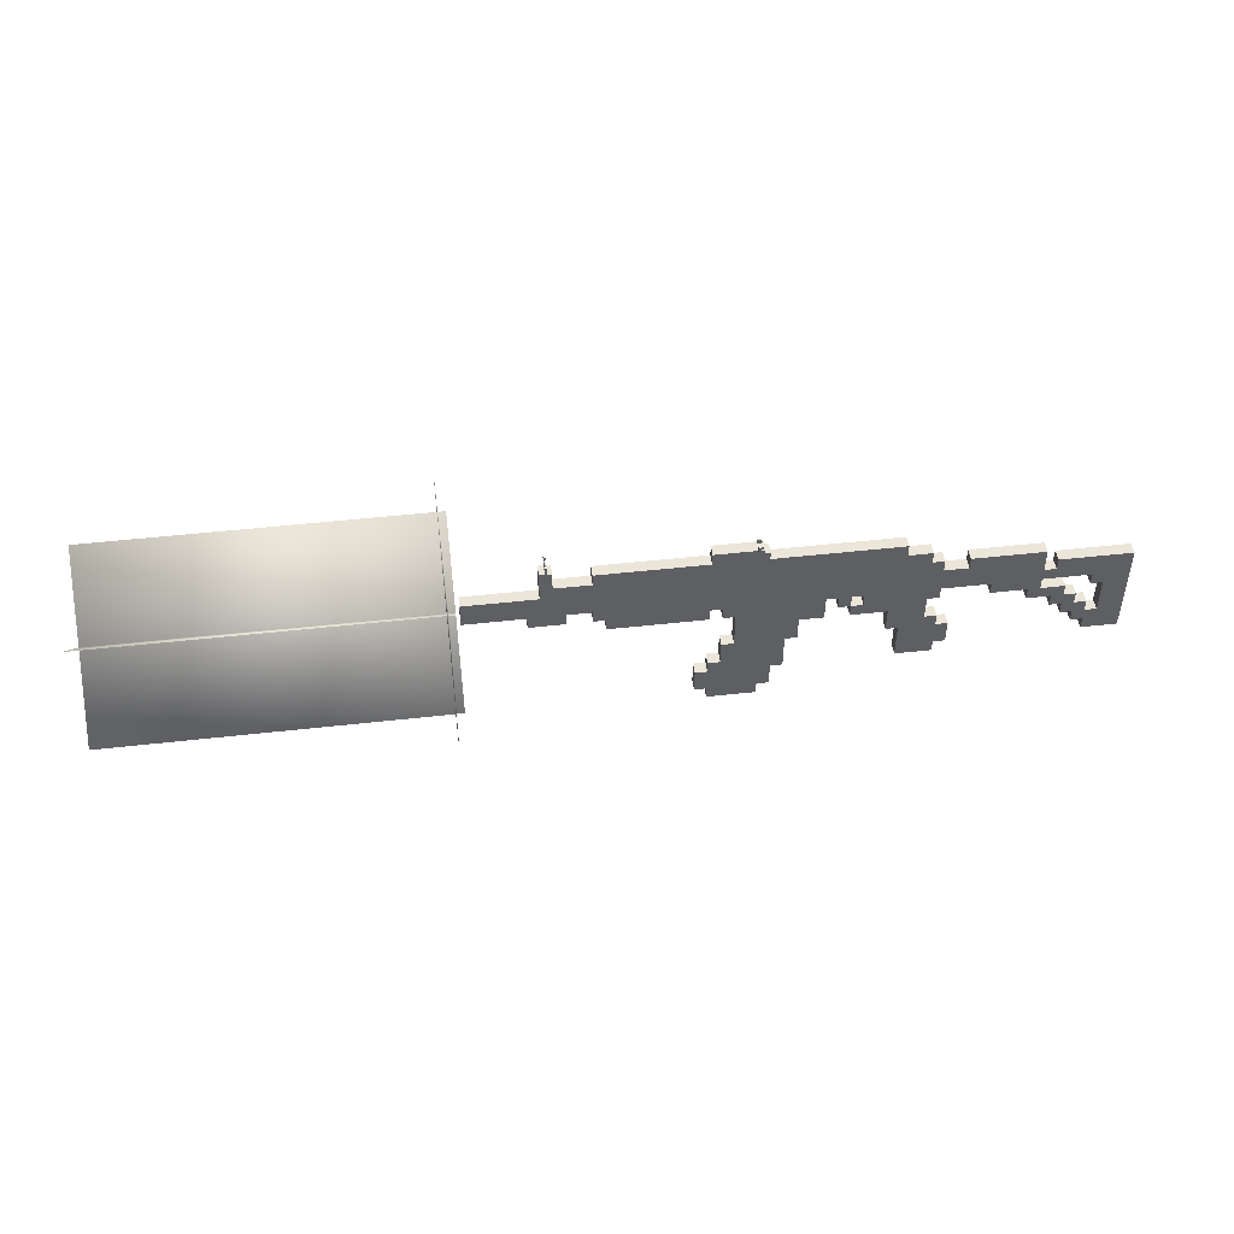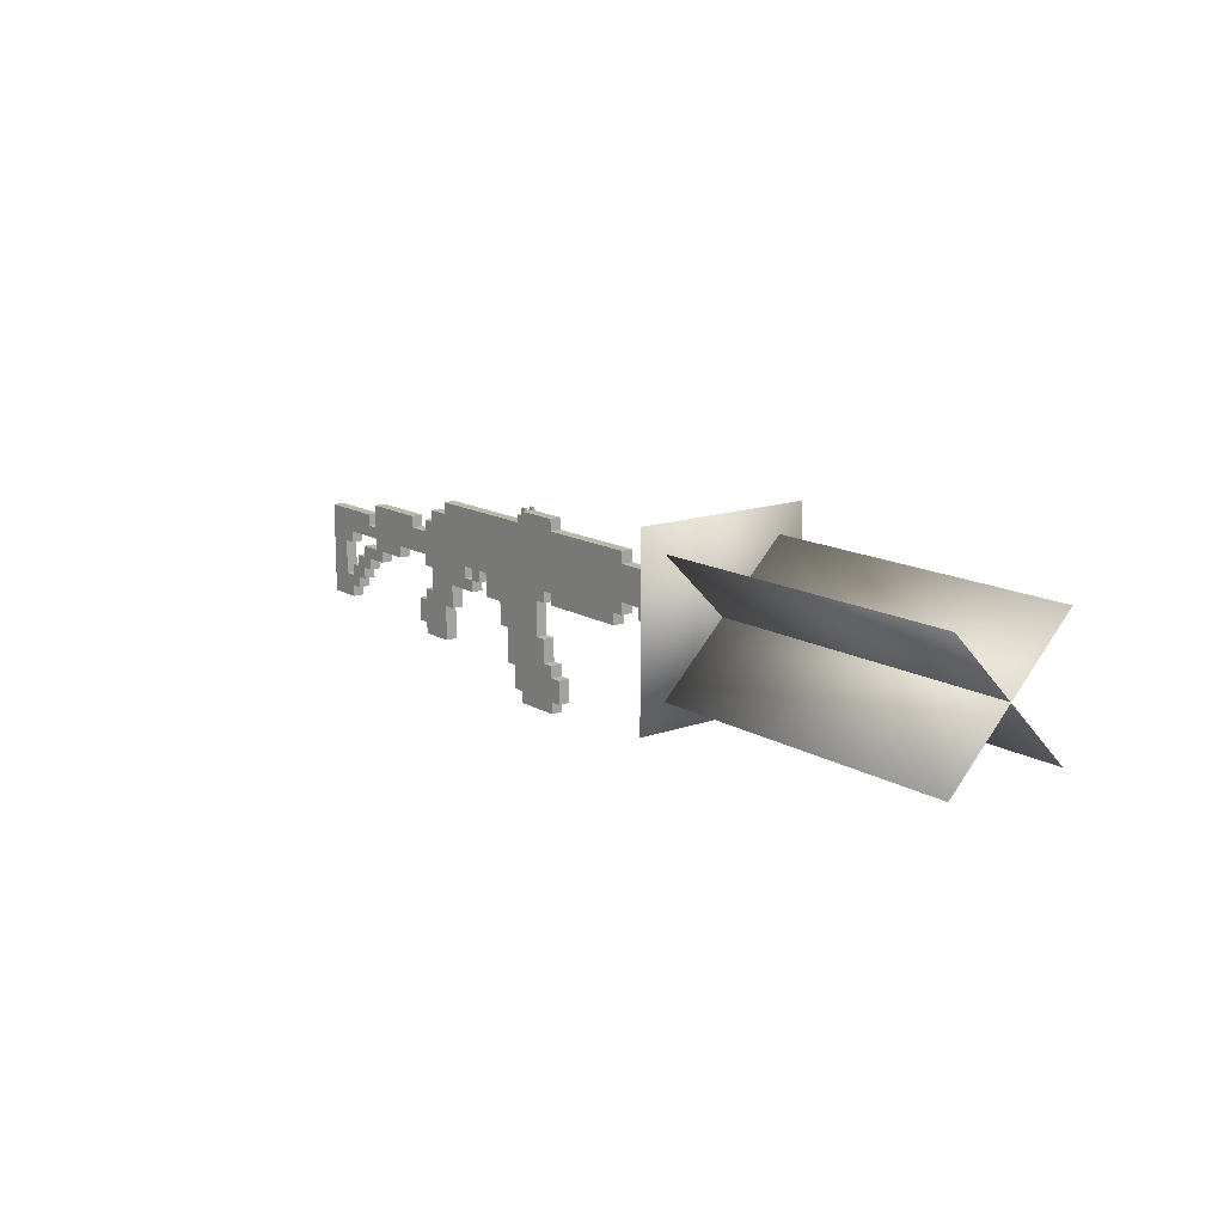
<metadata>
{"format":"obj","ext":"obj","renderer":"f3d","projection":"perspective","resolution":1024,"background":"white","views":[{"elev":46.8,"azim":172.6,"up":"+Y"},{"elev":14.2,"azim":51.8,"up":"+Y"}]}
</metadata>
<code>
o gunModel
v -7.445 -4.523 -0.1542
v -7.445 -4.523 0.1583
v -7.445 -2.023 0.1583
v -7.445 -2.023 -0.1542
v -6.82 -4.523 -0.1542
v -6.82 -2.023 -0.1542
v -6.82 -4.523 0.1583
v -6.82 -2.023 0.1583
v -6.82 -2.648 -0.1542
v -6.82 -2.648 0.1583
v -6.82 -2.023 0.1583
v -6.82 -2.023 -0.1542
v -5.57 -2.648 -0.1542
v -5.57 -2.023 -0.1542
v -5.57 -2.648 0.1583
v -5.57 -2.023 0.1583
v -6.82 -2.96 -0.1542
v -6.82 -2.96 0.1583
v -6.82 -2.648 0.1583
v -6.82 -2.648 -0.1542
v -6.508 -2.96 -0.1542
v -6.508 -2.648 -0.1542
v -6.508 -2.96 0.1583
v -6.508 -2.648 0.1583
v -6.82 -4.523 -0.1542
v -6.82 -4.523 0.1583
v -6.82 -3.898 0.1583
v -6.82 -3.898 -0.1542
v -6.508 -4.523 -0.1542
v -6.508 -3.898 -0.1542
v -6.508 -4.523 0.1583
v -6.508 -3.898 0.1583
v -6.508 -4.21 -0.1542
v -6.508 -4.21 0.1583
v -6.508 -3.585 0.1583
v -6.508 -3.585 -0.1542
v -6.195 -4.21 -0.1542
v -6.195 -3.585 -0.1542
v -6.195 -4.21 0.1583
v -6.195 -3.585 0.1583
v -6.195 -3.898 -0.1542
v -6.195 -3.898 0.1583
v -6.195 -3.273 0.1583
v -6.195 -3.273 -0.1542
v -5.883 -3.898 -0.1542
v -5.883 -3.273 -0.1542
v -5.883 -3.898 0.1583
v -5.883 -3.273 0.1583
v -5.883 -3.585 -0.1542
v -5.883 -3.585 0.1583
v -5.883 -3.273 0.1583
v -5.883 -3.273 -0.1542
v -5.57 -3.585 -0.1542
v -5.57 -3.273 -0.1542
v -5.57 -3.585 0.1583
v -5.57 -3.273 0.1583
v -5.883 -3.273 -0.1542
v -5.883 -3.273 0.1583
v -5.883 -2.96 0.1583
v -5.883 -2.96 -0.1542
v -4.945 -3.273 -0.1542
v -4.945 -2.96 -0.1542
v -4.945 -3.273 0.1583
v -4.945 -2.96 0.1583
v -5.258 -2.96 -0.1542
v -5.258 -2.96 0.1583
v -5.258 -2.648 0.1583
v -5.258 -2.648 -0.1542
v -4.008 -2.96 -0.1542
v -4.008 -2.648 -0.1542
v -4.008 -2.96 0.1583
v -4.008 -2.648 0.1583
v -5.57 -2.648 -0.1542
v -5.57 -2.648 0.1583
v -5.57 -2.335 0.1583
v -5.57 -2.335 -0.1542
v -5.258 -2.648 -0.1542
v -5.258 -2.335 -0.1542
v -5.258 -2.648 0.1583
v -5.258 -2.335 0.1583
v -5.258 -2.648 -0.1542
v -5.258 -2.648 0.1583
v -5.258 -1.71 0.1583
v -5.258 -1.71 -0.1542
v -3.383 -2.648 -0.1542
v -3.383 -1.71 -0.1542
v -3.383 -2.648 0.1583
v -3.383 -1.71 0.1583
v -3.383 -2.648 -0.1542
v -3.383 -2.648 0.1583
v -3.383 -2.023 0.1583
v -3.383 -2.023 -0.1542
v -2.758 -2.648 -0.1542
v -2.758 -2.023 -0.1542
v -2.758 -2.648 0.1583
v -2.758 -2.023 0.1583
v -2.758 -2.96 -0.1542
v -2.758 -2.96 0.1583
v -2.758 -1.71 0.1583
v -2.758 -1.71 -0.1542
v -2.445 -2.96 -0.1542
v -2.445 -1.71 -0.1542
v -2.445 -2.96 0.1583
v -2.445 -1.71 0.1583
v -2.445 -2.335 -0.1542
v -2.445 -2.335 0.1583
v -2.445 -1.398 0.1583
v -2.445 -1.398 -0.1542
v 5.68 -2.335 -0.1542
v 5.68 -1.398 -0.1542
v 5.68 -2.335 0.1583
v 5.68 -1.398 0.1583
v -2.445 -2.96 -0.1542
v -2.445 -2.96 0.1583
v -2.445 -2.648 0.1583
v -2.445 -2.648 -0.1542
v -0.8825 -2.96 -0.1542
v -0.8825 -2.648 -0.1542
v -0.8825 -2.96 0.1583
v -0.8825 -2.648 0.1583
v -0.57 -2.96 -0.1542
v -0.57 -2.96 0.1583
v -0.57 -2.648 0.1583
v -0.57 -2.648 -0.1542
v -0.2575 -2.96 -0.1542
v -0.2575 -2.648 -0.1542
v -0.2575 -2.96 0.1583
v -0.2575 -2.648 0.1583
v -2.445 -3.273 -0.1542
v -2.445 -3.273 0.1583
v -2.445 -2.96 0.1583
v -2.445 -2.96 -0.1542
v -0.57 -3.273 -0.1542
v -0.57 -2.96 -0.1542
v -0.57 -3.273 0.1583
v -0.57 -2.96 0.1583
v -2.445 -3.898 -0.1542
v -2.445 -3.898 0.1583
v -2.445 -3.273 0.1583
v -2.445 -3.273 -0.1542
v -1.508 -3.898 -0.1542
v -1.508 -3.273 -0.1542
v -1.508 -3.898 0.1583
v -1.508 -3.273 0.1583
v -2.758 -3.898 -0.1542
v -2.758 -3.898 0.1583
v -2.758 -3.585 0.1583
v -2.758 -3.585 -0.1542
v -2.445 -3.898 -0.1542
v -2.445 -3.585 -0.1542
v -2.445 -3.898 0.1583
v -2.445 -3.585 0.1583
v -3.07 -4.523 -0.1542
v -3.07 -4.523 0.1583
v -3.07 -3.898 0.1583
v -3.07 -3.898 -0.1542
v -1.82 -4.523 -0.1542
v -1.82 -3.898 -0.1542
v -1.82 -4.523 0.1583
v -1.82 -3.898 0.1583
v -2.758 -4.835 -0.1542
v -2.758 -4.835 0.1583
v -2.758 -4.523 0.1583
v -2.758 -4.523 -0.1542
v -1.82 -4.835 -0.1542
v -1.82 -4.523 -0.1542
v -1.82 -4.835 0.1583
v -1.82 -4.523 0.1583
v 0.05496 -3.273 -0.1542
v 0.05496 -3.273 0.1583
v 0.05496 -2.648 0.1583
v 0.05496 -2.648 -0.1542
v 1.617 -3.273 -0.1542
v 1.617 -2.648 -0.1542
v 1.617 -3.273 0.1583
v 1.617 -2.648 0.1583
v 1.617 -2.96 -0.1542
v 1.617 -2.96 0.1583
v 1.617 -2.648 0.1583
v 1.617 -2.648 -0.1542
v 2.555 -2.96 -0.1542
v 2.555 -2.648 -0.1542
v 2.555 -2.96 0.1583
v 2.555 -2.648 0.1583
v 2.867 -2.96 -0.1542
v 2.867 -2.96 0.1583
v 2.867 -2.648 0.1583
v 2.867 -2.648 -0.1542
v 5.367 -2.96 -0.1542
v 5.367 -2.648 -0.1542
v 5.367 -2.96 0.1583
v 5.367 -2.648 0.1583
v -2.445 -2.648 -0.1542
v -2.445 -2.648 0.1583
v -2.445 -2.335 0.1583
v -2.445 -2.335 -0.1542
v 2.867 -2.648 -0.1542
v 2.867 -2.335 -0.1542
v 2.867 -2.648 0.1583
v 2.867 -2.335 0.1583
v 2.867 -2.648 -0.1542
v 2.867 -2.648 0.1583
v 2.867 -2.335 0.1583
v 2.867 -2.335 -0.1542
v 5.367 -2.648 -0.1542
v 5.367 -2.335 -0.1542
v 5.367 -2.648 0.1583
v 5.367 -2.335 0.1583
v 5.367 -2.648 -0.1542
v 5.367 -2.648 0.1583
v 5.367 -2.335 0.1583
v 5.367 -2.335 -0.1542
v 5.68 -2.648 -0.1542
v 5.68 -2.335 -0.1542
v 5.68 -2.648 0.1583
v 5.68 -2.335 0.1583
v 5.68 -2.335 -0.1542
v 5.68 -2.335 0.1583
v 5.68 -1.398 0.1583
v 5.68 -1.398 -0.1542
v 6.93 -2.335 -0.1542
v 6.93 -1.398 -0.1542
v 6.93 -2.335 0.1583
v 6.93 -1.398 0.1583
v 6.93 -2.335 -0.1542
v 6.93 -2.335 0.1583
v 6.93 -1.71 0.1583
v 6.93 -1.71 -0.1542
v 8.805 -2.335 -0.1542
v 8.805 -1.71 -0.1542
v 8.805 -2.335 0.1583
v 8.805 -1.71 0.1583
v 6.305 -2.648 -0.1542
v 6.305 -2.648 0.1583
v 6.305 -2.335 0.1583
v 6.305 -2.335 -0.1542
v 7.242 -2.648 -0.1542
v 7.242 -2.335 -0.1542
v 7.242 -2.648 0.1583
v 7.242 -2.335 0.1583
v 6.617 -1.398 -0.1542
v 6.617 -1.398 0.1583
v 6.617 -1.085 0.1583
v 6.617 -1.085 -0.1542
v 6.93 -1.398 -0.1542
v 6.93 -1.085 -0.1542
v 6.93 -1.398 0.1583
v 6.93 -1.085 0.1583
v 6.617 -1.085 -0.1542
v 6.617 -1.085 0.1583
v 6.617 -0.9132 0.1583
v 6.617 -0.9132 -0.1542
v 6.93 -1.085 -0.1542
v 6.93 -0.9132 -0.1542
v 6.93 -1.085 0.1583
v 6.93 -0.9132 0.1583
v -1.82 -1.398 -0.1542
v -1.82 -1.398 0.1583
v -1.82 -1.085 0.1583
v -1.82 -1.085 -0.1542
v 5.68 -1.398 -0.1542
v 5.68 -1.085 -0.1542
v 5.68 -1.398 0.1583
v 5.68 -1.085 0.1583
v 1.617 -1.085 -0.1542
v 1.617 -1.085 0.1583
v 1.617 -0.7725 0.1583
v 1.617 -0.7725 -0.1542
v 2.867 -1.085 -0.1542
v 2.867 -0.7725 -0.1542
v 2.867 -1.085 0.1583
v 2.867 -0.7725 0.1583
f 1 2 3 4
f 5 1 4 6
f 7 5 6 8
f 2 7 8 3
f 8 6 4 3
f 2 1 5 7
f 9 10 11 12
f 13 9 12 14
f 15 13 14 16
f 10 15 16 11
f 16 14 12 11
f 10 9 13 15
f 17 18 19 20
f 21 17 20 22
f 23 21 22 24
f 18 23 24 19
f 24 22 20 19
f 18 17 21 23
f 25 26 27 28
f 29 25 28 30
f 31 29 30 32
f 26 31 32 27
f 32 30 28 27
f 26 25 29 31
f 33 34 35 36
f 37 33 36 38
f 39 37 38 40
f 34 39 40 35
f 40 38 36 35
f 34 33 37 39
f 41 42 43 44
f 45 41 44 46
f 47 45 46 48
f 42 47 48 43
f 48 46 44 43
f 42 41 45 47
f 49 50 51 52
f 53 49 52 54
f 55 53 54 56
f 50 55 56 51
f 56 54 52 51
f 50 49 53 55
f 57 58 59 60
f 61 57 60 62
f 63 61 62 64
f 58 63 64 59
f 64 62 60 59
f 58 57 61 63
f 65 66 67 68
f 69 65 68 70
f 71 69 70 72
f 66 71 72 67
f 72 70 68 67
f 66 65 69 71
f 73 74 75 76
f 77 73 76 78
f 79 77 78 80
f 74 79 80 75
f 80 78 76 75
f 74 73 77 79
f 81 82 83 84
f 85 81 84 86
f 87 85 86 88
f 82 87 88 83
f 88 86 84 83
f 82 81 85 87
f 89 90 91 92
f 93 89 92 94
f 95 93 94 96
f 90 95 96 91
f 96 94 92 91
f 90 89 93 95
f 97 98 99 100
f 101 97 100 102
f 103 101 102 104
f 98 103 104 99
f 104 102 100 99
f 98 97 101 103
f 105 106 107 108
f 109 105 108 110
f 111 109 110 112
f 106 111 112 107
f 112 110 108 107
f 106 105 109 111
f 113 114 115 116
f 117 113 116 118
f 119 117 118 120
f 114 119 120 115
f 120 118 116 115
f 114 113 117 119
f 121 122 123 124
f 125 121 124 126
f 127 125 126 128
f 122 127 128 123
f 128 126 124 123
f 122 121 125 127
f 129 130 131 132
f 133 129 132 134
f 135 133 134 136
f 130 135 136 131
f 136 134 132 131
f 130 129 133 135
f 137 138 139 140
f 141 137 140 142
f 143 141 142 144
f 138 143 144 139
f 144 142 140 139
f 138 137 141 143
f 145 146 147 148
f 149 145 148 150
f 151 149 150 152
f 146 151 152 147
f 152 150 148 147
f 146 145 149 151
f 153 154 155 156
f 157 153 156 158
f 159 157 158 160
f 154 159 160 155
f 160 158 156 155
f 154 153 157 159
f 161 162 163 164
f 165 161 164 166
f 167 165 166 168
f 162 167 168 163
f 168 166 164 163
f 162 161 165 167
f 169 170 171 172
f 173 169 172 174
f 175 173 174 176
f 170 175 176 171
f 176 174 172 171
f 170 169 173 175
f 177 178 179 180
f 181 177 180 182
f 183 181 182 184
f 178 183 184 179
f 184 182 180 179
f 178 177 181 183
f 185 186 187 188
f 189 185 188 190
f 191 189 190 192
f 186 191 192 187
f 192 190 188 187
f 186 185 189 191
f 193 194 195 196
f 197 193 196 198
f 199 197 198 200
f 194 199 200 195
f 200 198 196 195
f 194 193 197 199
f 201 202 203 204
f 205 201 204 206
f 207 205 206 208
f 202 207 208 203
f 208 206 204 203
f 202 201 205 207
f 209 210 211 212
f 213 209 212 214
f 215 213 214 216
f 210 215 216 211
f 216 214 212 211
f 210 209 213 215
f 217 218 219 220
f 221 217 220 222
f 223 221 222 224
f 218 223 224 219
f 224 222 220 219
f 218 217 221 223
f 225 226 227 228
f 229 225 228 230
f 231 229 230 232
f 226 231 232 227
f 232 230 228 227
f 226 225 229 231
f 233 234 235 236
f 237 233 236 238
f 239 237 238 240
f 234 239 240 235
f 240 238 236 235
f 234 233 237 239
f 241 242 243 244
f 245 241 244 246
f 247 245 246 248
f 242 247 248 243
f 248 246 244 243
f 242 241 245 247
f 249 250 251 252
f 253 249 252 254
f 255 253 254 256
f 250 255 256 251
f 256 254 252 251
f 250 249 253 255
f 257 258 259 260
f 261 257 260 262
f 263 261 262 264
f 258 263 264 259
f 264 262 260 259
f 258 257 261 263
f 265 266 267 268
f 269 265 268 270
f 271 269 270 272
f 266 271 272 267
f 272 270 268 267
f 266 265 269 271
o ammoModel
v 1.617 -3.273 -0.1542
v 1.617 -3.273 0.1583
v 1.617 -2.96 0.1583
v 1.617 -2.96 -0.1542
v 2.242 -3.273 -0.1542
v 2.242 -2.96 -0.1542
v 2.242 -3.273 0.1583
v 2.242 -2.96 0.1583
v 0.68 -3.898 -0.1542
v 0.68 -3.898 0.1583
v 0.68 -3.273 0.1583
v 0.68 -3.273 -0.1542
v 2.242 -3.898 -0.1542
v 2.242 -3.273 -0.1542
v 2.242 -3.898 0.1583
v 2.242 -3.273 0.1583
v 0.9925 -4.835 -0.1542
v 0.9925 -4.835 0.1583
v 0.9925 -3.898 0.1583
v 0.9925 -3.898 -0.1542
v 2.555 -4.835 -0.1542
v 2.555 -3.898 -0.1542
v 2.555 -4.835 0.1583
v 2.555 -3.898 0.1583
v 1.305 -5.46 -0.1542
v 1.305 -5.46 0.1583
v 1.305 -4.835 0.1583
v 1.305 -4.835 -0.1542
v 3.18 -5.46 -0.1542
v 3.18 -4.835 -0.1542
v 3.18 -5.46 0.1583
v 3.18 -4.835 0.1583
v 1.617 -5.773 -0.1542
v 1.617 -5.773 0.1583
v 1.617 -5.46 0.1583
v 1.617 -5.46 -0.1542
v 2.867 -5.773 -0.1542
v 2.867 -5.46 -0.1542
v 2.867 -5.773 0.1583
v 2.867 -5.46 0.1583
v 2.555 -4.835 -0.1542
v 2.555 -4.835 0.1583
v 2.555 -4.523 0.1583
v 2.555 -4.523 -0.1542
v 2.867 -4.835 -0.1542
v 2.867 -4.523 -0.1542
v 2.867 -4.835 0.1583
v 2.867 -4.523 0.1583
f 273 274 275 276
f 277 273 276 278
f 279 277 278 280
f 274 279 280 275
f 280 278 276 275
f 274 273 277 279
f 281 282 283 284
f 285 281 284 286
f 287 285 286 288
f 282 287 288 283
f 288 286 284 283
f 282 281 285 287
f 289 290 291 292
f 293 289 292 294
f 295 293 294 296
f 290 295 296 291
f 296 294 292 291
f 290 289 293 295
f 297 298 299 300
f 301 297 300 302
f 303 301 302 304
f 298 303 304 299
f 304 302 300 299
f 298 297 301 303
f 305 306 307 308
f 309 305 308 310
f 311 309 310 312
f 306 311 312 307
f 312 310 308 307
f 306 305 309 311
f 313 314 315 316
f 317 313 316 318
f 319 317 318 320
f 314 319 320 315
f 320 318 316 315
f 314 313 317 319
o defaultScopeModel
v 1.664 -0.7725 -0.1542
v 1.664 -0.7725 -0.07612
v 1.664 -0.6944 -0.07612
v 1.664 -0.6944 -0.1542
v 1.789 -0.7725 -0.1542
v 1.789 -0.6944 -0.1542
v 1.789 -0.7725 -0.07612
v 1.789 -0.6944 -0.07612
v 1.664 -0.7725 0.08013
v 1.664 -0.7725 0.1583
v 1.664 -0.6944 0.1583
v 1.664 -0.6944 0.08013
v 1.789 -0.7725 0.08013
v 1.789 -0.6944 0.08013
v 1.789 -0.7725 0.1583
v 1.789 -0.6944 0.1583
v 1.664 -0.6944 0.09575
v 1.664 -0.6944 0.1583
v 1.664 -0.6788 0.1583
v 1.664 -0.6788 0.09575
v 1.789 -0.6944 0.09575
v 1.789 -0.6788 0.09575
v 1.789 -0.6944 0.1583
v 1.789 -0.6788 0.1583
v 1.664 -0.6944 -0.1542
v 1.664 -0.6944 -0.09175
v 1.664 -0.6788 -0.09175
v 1.664 -0.6788 -0.1542
v 1.789 -0.6944 -0.1542
v 1.789 -0.6788 -0.1542
v 1.789 -0.6944 -0.09175
v 1.789 -0.6788 -0.09175
v 1.664 -0.7882 0.1583
v 1.664 -0.7882 0.1739
v 1.664 -0.7569 0.1739
v 1.664 -0.7569 0.1583
v 1.789 -0.7882 0.1583
v 1.789 -0.7569 0.1583
v 1.789 -0.7882 0.1739
v 1.789 -0.7569 0.1739
v 1.664 -0.7882 -0.1699
v 1.664 -0.7882 -0.1542
v 1.664 -0.7569 -0.1542
v 1.664 -0.7569 -0.1699
v 1.789 -0.7882 -0.1699
v 1.789 -0.7569 -0.1699
v 1.789 -0.7882 -0.1542
v 1.789 -0.7569 -0.1542
v 1.492 -1.085 -0.1542
v 1.492 -1.085 0.1583
v 1.492 -0.8819 0.1583
v 1.492 -0.8819 -0.1542
v 1.617 -1.085 -0.1542
v 1.617 -0.8819 -0.1542
v 1.617 -1.085 0.1583
v 1.617 -0.8819 0.1583
v 6.742 -0.7413 -0.02143
v 6.742 -0.7413 0.02544
v 6.742 -0.6944 0.02544
v 6.742 -0.6944 -0.02143
v 6.789 -0.7413 -0.02143
v 6.789 -0.6944 -0.02143
v 6.789 -0.7413 0.02544
v 6.789 -0.6944 0.02544
v 6.742 -0.8194 -0.02143
v 6.742 -0.8194 0.02544
v 6.742 -0.7413 0.02544
v 6.742 -0.7413 -0.02143
v 6.789 -0.8194 -0.02143
v 6.789 -0.7413 -0.02143
v 6.789 -0.8194 0.02544
v 6.789 -0.7413 0.02544
v 6.742 -0.9132 -0.1386
v 6.742 -0.9132 0.1426
v 6.742 -0.8507 0.1426
v 6.742 -0.8507 -0.1386
v 6.789 -0.9132 -0.1386
v 6.789 -0.8507 -0.1386
v 6.789 -0.9132 0.1426
v 6.789 -0.8507 0.1426
v 6.742 -0.8507 -0.02925
v 6.742 -0.8507 0.03325
v 6.742 -0.8194 0.03325
v 6.742 -0.8194 -0.02925
v 6.789 -0.8507 -0.02925
v 6.789 -0.8194 -0.02925
v 6.789 -0.8507 0.03325
v 6.789 -0.8194 0.03325
v 6.742 -0.8507 0.1036
v 6.742 -0.8507 0.2051
v 6.742 -0.7882 0.2051
v 6.742 -0.7882 0.1036
v 6.789 -0.8507 0.1036
v 6.789 -0.7882 0.1036
v 6.789 -0.8507 0.2051
v 6.789 -0.7882 0.2051
v 6.742 -0.8507 -0.2011
v 6.742 -0.8507 -0.09956
v 6.742 -0.7882 -0.09956
v 6.742 -0.7882 -0.2011
v 6.789 -0.8507 -0.2011
v 6.789 -0.7882 -0.2011
v 6.789 -0.8507 -0.09956
v 6.789 -0.7882 -0.09956
v 6.742 -0.7882 -0.2011
v 6.742 -0.7882 -0.1386
v 6.742 -0.6632 -0.1386
v 6.742 -0.6632 -0.2011
v 6.789 -0.7882 -0.2011
v 6.789 -0.6632 -0.2011
v 6.789 -0.7882 -0.1386
v 6.789 -0.6632 -0.1386
v 6.742 -0.7882 0.1426
v 6.742 -0.7882 0.2051
v 6.742 -0.6632 0.2051
v 6.742 -0.6632 0.1426
v 6.789 -0.7882 0.1426
v 6.789 -0.6632 0.1426
v 6.789 -0.7882 0.2051
v 6.789 -0.6632 0.2051
v 6.742 -0.6632 0.08013
v 6.742 -0.6632 0.1426
v 6.742 -0.6007 0.1426
v 6.742 -0.6007 0.08013
v 6.789 -0.6632 0.08013
v 6.789 -0.6007 0.08013
v 6.789 -0.6632 0.1426
v 6.789 -0.6007 0.1426
v 6.742 -0.6632 -0.1386
v 6.742 -0.6632 -0.07612
v 6.742 -0.6007 -0.07612
v 6.742 -0.6007 -0.1386
v 6.789 -0.6632 -0.1386
v 6.789 -0.6007 -0.1386
v 6.789 -0.6632 -0.07612
v 6.789 -0.6007 -0.07612
v 6.741 -0.7335 -0.1894
v 6.741 -0.7335 -0.1503
v 6.741 -0.6944 -0.1503
v 6.741 -0.6944 -0.1894
v 6.742 -0.7335 -0.1894
v 6.742 -0.6944 -0.1894
v 6.742 -0.7335 -0.1503
v 6.742 -0.6944 -0.1503
v 6.741 -0.7335 0.1543
v 6.741 -0.7335 0.1934
v 6.741 -0.6944 0.1934
v 6.741 -0.6944 0.1543
v 6.742 -0.7335 0.1543
v 6.742 -0.6944 0.1543
v 6.742 -0.7335 0.1934
v 6.742 -0.6944 0.1934
f 321 322 323 324
f 325 321 324 326
f 327 325 326 328
f 322 327 328 323
f 328 326 324 323
f 322 321 325 327
f 329 330 331 332
f 333 329 332 334
f 335 333 334 336
f 330 335 336 331
f 336 334 332 331
f 330 329 333 335
f 337 338 339 340
f 341 337 340 342
f 343 341 342 344
f 338 343 344 339
f 344 342 340 339
f 338 337 341 343
f 345 346 347 348
f 349 345 348 350
f 351 349 350 352
f 346 351 352 347
f 352 350 348 347
f 346 345 349 351
f 353 354 355 356
f 357 353 356 358
f 359 357 358 360
f 354 359 360 355
f 360 358 356 355
f 354 353 357 359
f 361 362 363 364
f 365 361 364 366
f 367 365 366 368
f 362 367 368 363
f 368 366 364 363
f 362 361 365 367
f 369 370 371 372
f 373 369 372 374
f 375 373 374 376
f 370 375 376 371
f 376 374 372 371
f 370 369 373 375
f 377 378 379 380
f 381 377 380 382
f 383 381 382 384
f 378 383 384 379
f 384 382 380 379
f 378 377 381 383
f 385 386 387 388
f 389 385 388 390
f 391 389 390 392
f 386 391 392 387
f 392 390 388 387
f 386 385 389 391
f 393 394 395 396
f 397 393 396 398
f 399 397 398 400
f 394 399 400 395
f 400 398 396 395
f 394 393 397 399
f 401 402 403 404
f 405 401 404 406
f 407 405 406 408
f 402 407 408 403
f 408 406 404 403
f 402 401 405 407
f 409 410 411 412
f 413 409 412 414
f 415 413 414 416
f 410 415 416 411
f 416 414 412 411
f 410 409 413 415
f 417 418 419 420
f 421 417 420 422
f 423 421 422 424
f 418 423 424 419
f 424 422 420 419
f 418 417 421 423
f 425 426 427 428
f 429 425 428 430
f 431 429 430 432
f 426 431 432 427
f 432 430 428 427
f 426 425 429 431
f 433 434 435 436
f 437 433 436 438
f 439 437 438 440
f 434 439 440 435
f 440 438 436 435
f 434 433 437 439
f 441 442 443 444
f 445 441 444 446
f 447 445 446 448
f 442 447 448 443
f 448 446 444 443
f 442 441 445 447
f 449 450 451 452
f 453 449 452 454
f 455 453 454 456
f 450 455 456 451
f 456 454 452 451
f 450 449 453 455
f 457 458 459 460
f 461 457 460 462
f 463 461 462 464
f 458 463 464 459
f 464 462 460 459
f 458 457 461 463
f 465 466 467 468
f 469 465 468 470
f 471 469 470 472
f 466 471 472 467
f 472 470 468 467
f 466 465 469 471
o flashModel
v 8.901 -3.712 -1.697
v 8.901 -0.3487 1.666
v 8.901 -0.3487 1.666
v 8.901 -3.712 -1.697
v 17.61 -3.712 -1.697
v 17.61 -0.3487 1.666
v 17.61 -3.712 -1.697
v 17.61 -0.3487 1.666
v 9.112 0.3478 -2.393
v 9.112 0.3478 2.363
v 9.112 0.3478 2.363
v 9.112 0.3478 -2.393
v 9.112 -4.408 -2.393
v 9.112 -4.408 2.363
v 9.112 -4.408 -2.393
v 9.112 -4.408 2.363
v 8.919 -0.3487 -1.697
v 8.919 -3.712 1.666
v 8.919 -3.712 1.666
v 8.919 -0.3487 -1.697
v 17.62 -0.3487 -1.697
v 17.62 -3.712 1.666
v 17.62 -0.3487 -1.697
v 17.62 -3.712 1.666
f 473 474 475
f 476 473 475
f 477 478 474
f 473 477 474
f 479 480 478
f 477 479 478
f 476 475 480
f 479 476 480
f 474 478 480
f 475 474 480
f 477 473 476
f 479 477 476
f 481 482 483
f 484 481 483
f 485 486 482
f 481 485 482
f 487 488 486
f 485 487 486
f 484 483 488
f 487 484 488
f 482 486 488
f 483 482 488
f 485 481 484
f 487 485 484
f 489 490 491
f 492 489 491
f 493 494 490
f 489 493 490
f 495 496 494
f 493 495 494
f 492 491 496
f 495 492 496
f 490 494 496
f 491 490 496
f 493 489 492
f 495 493 492

</code>
